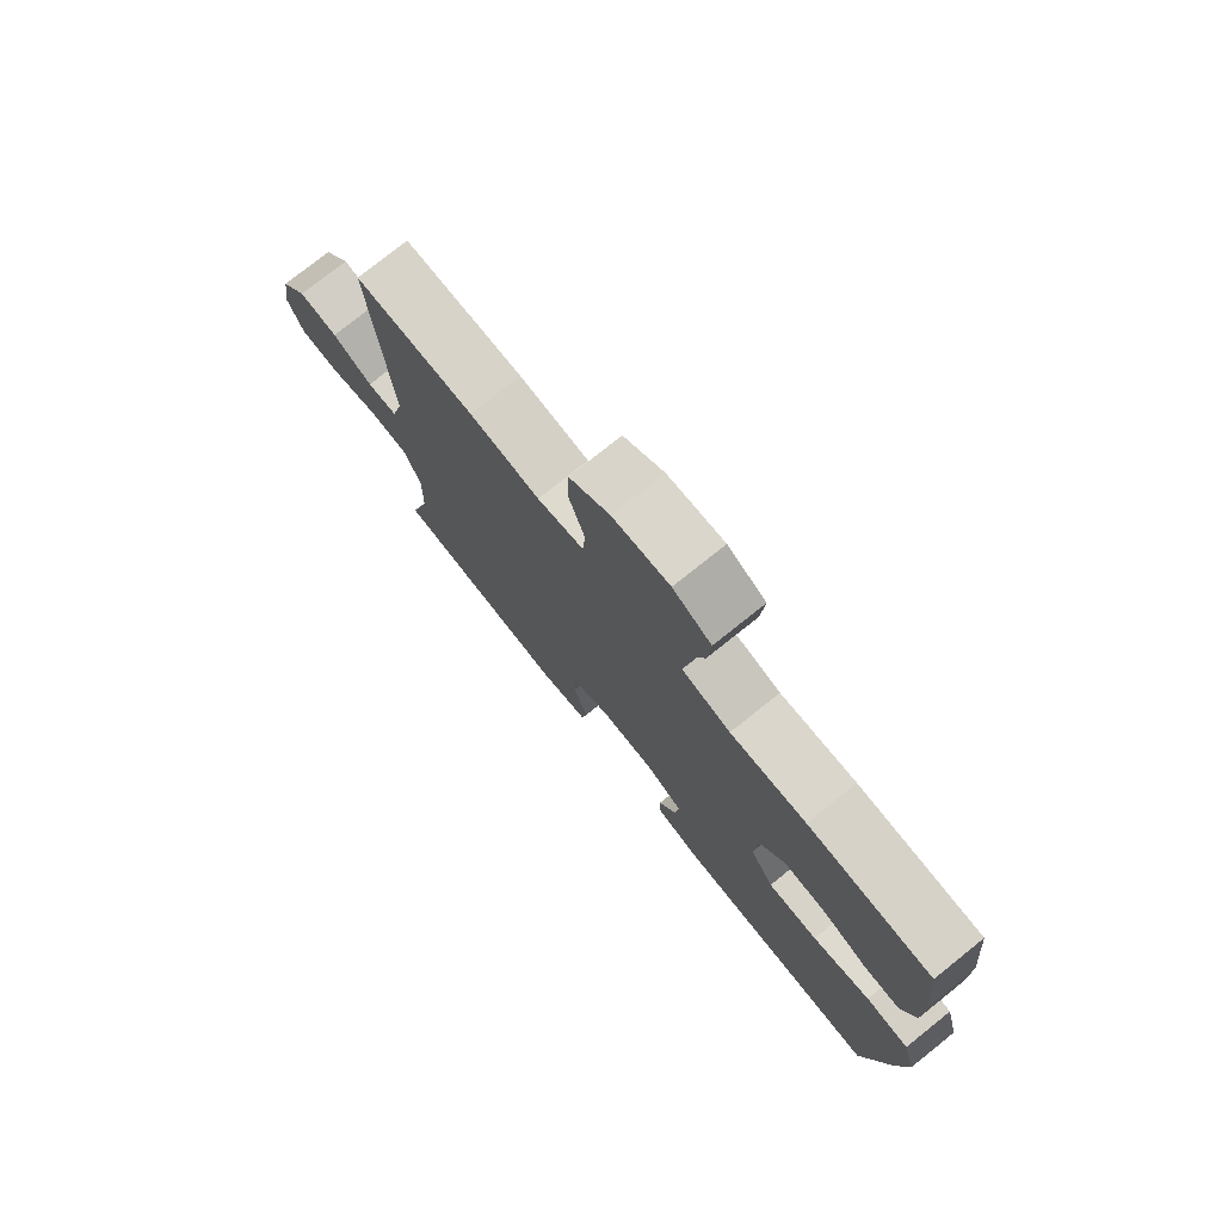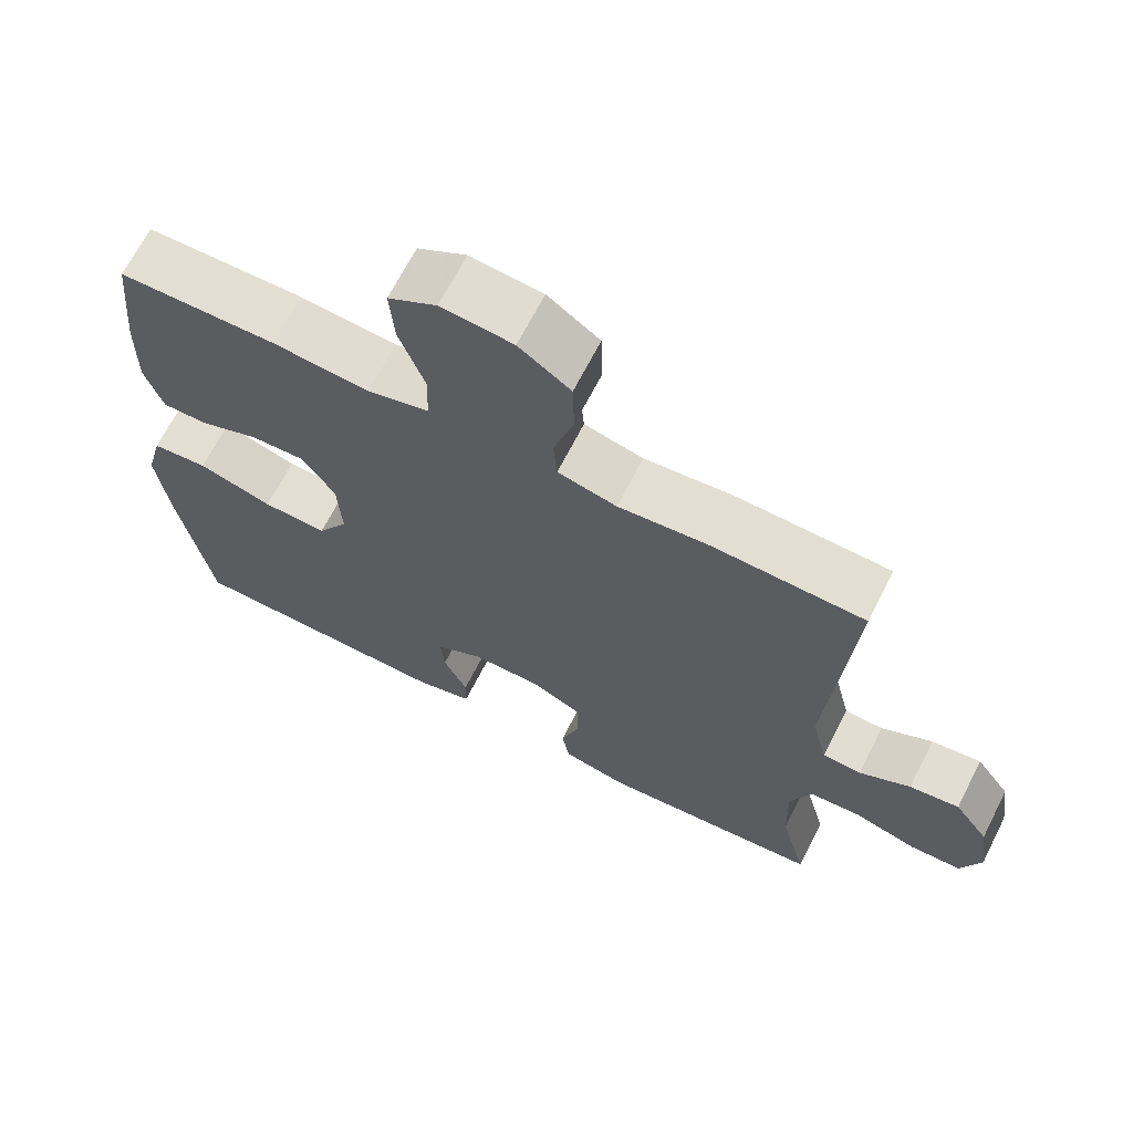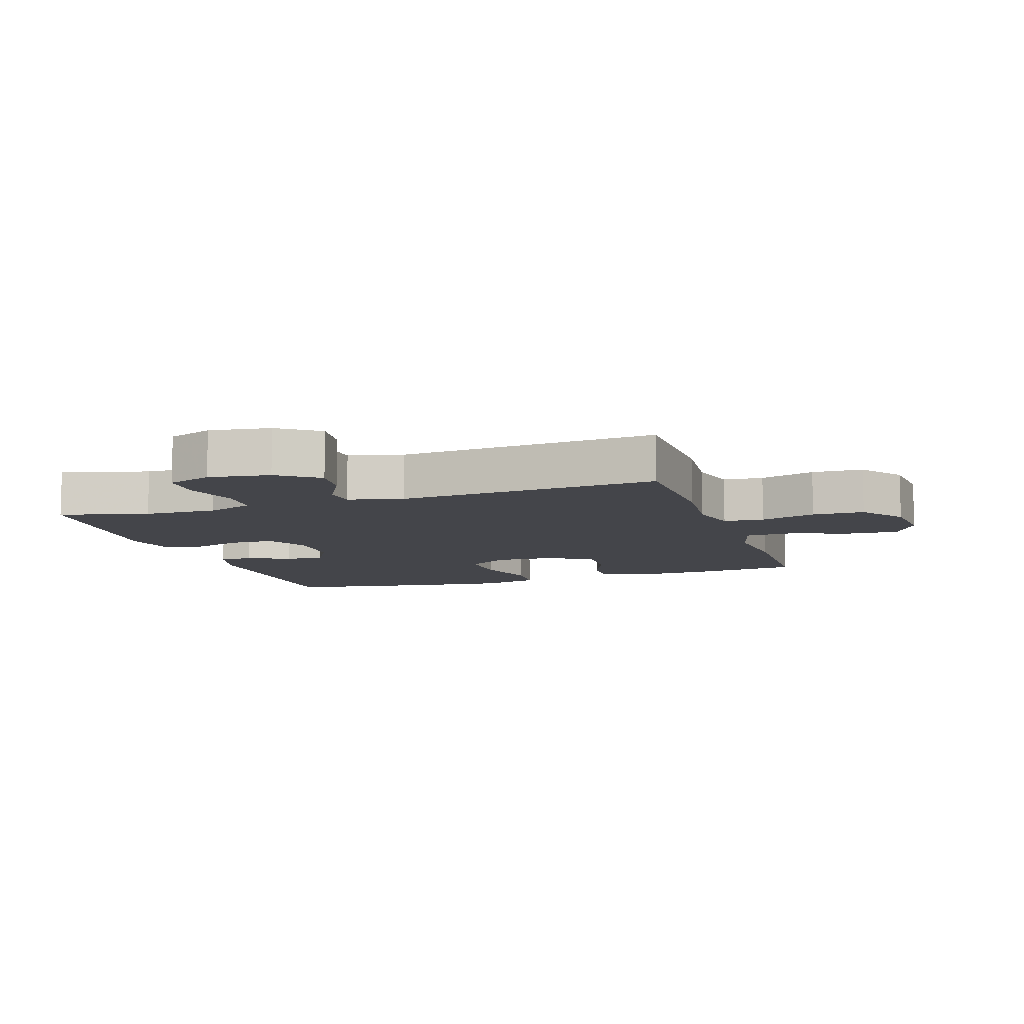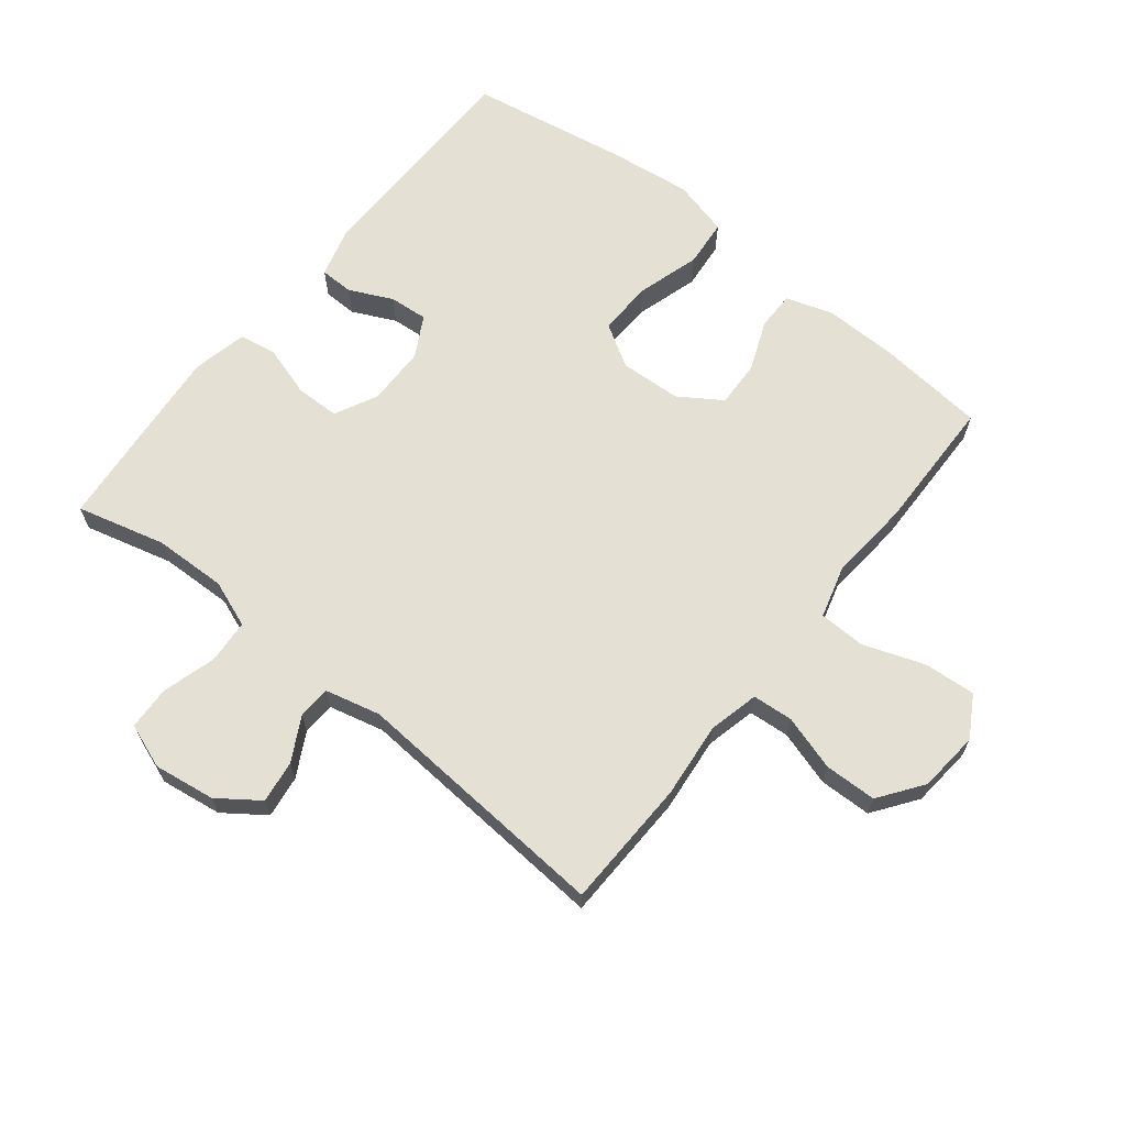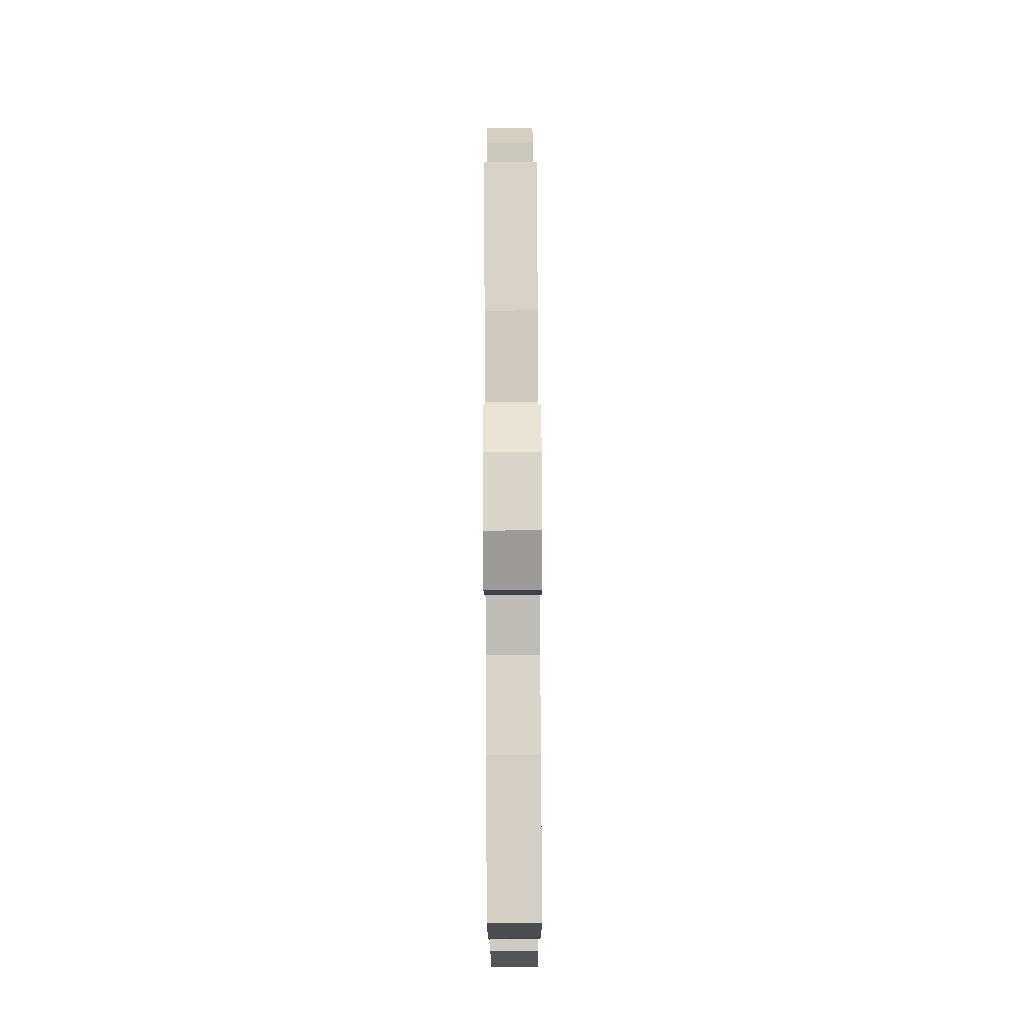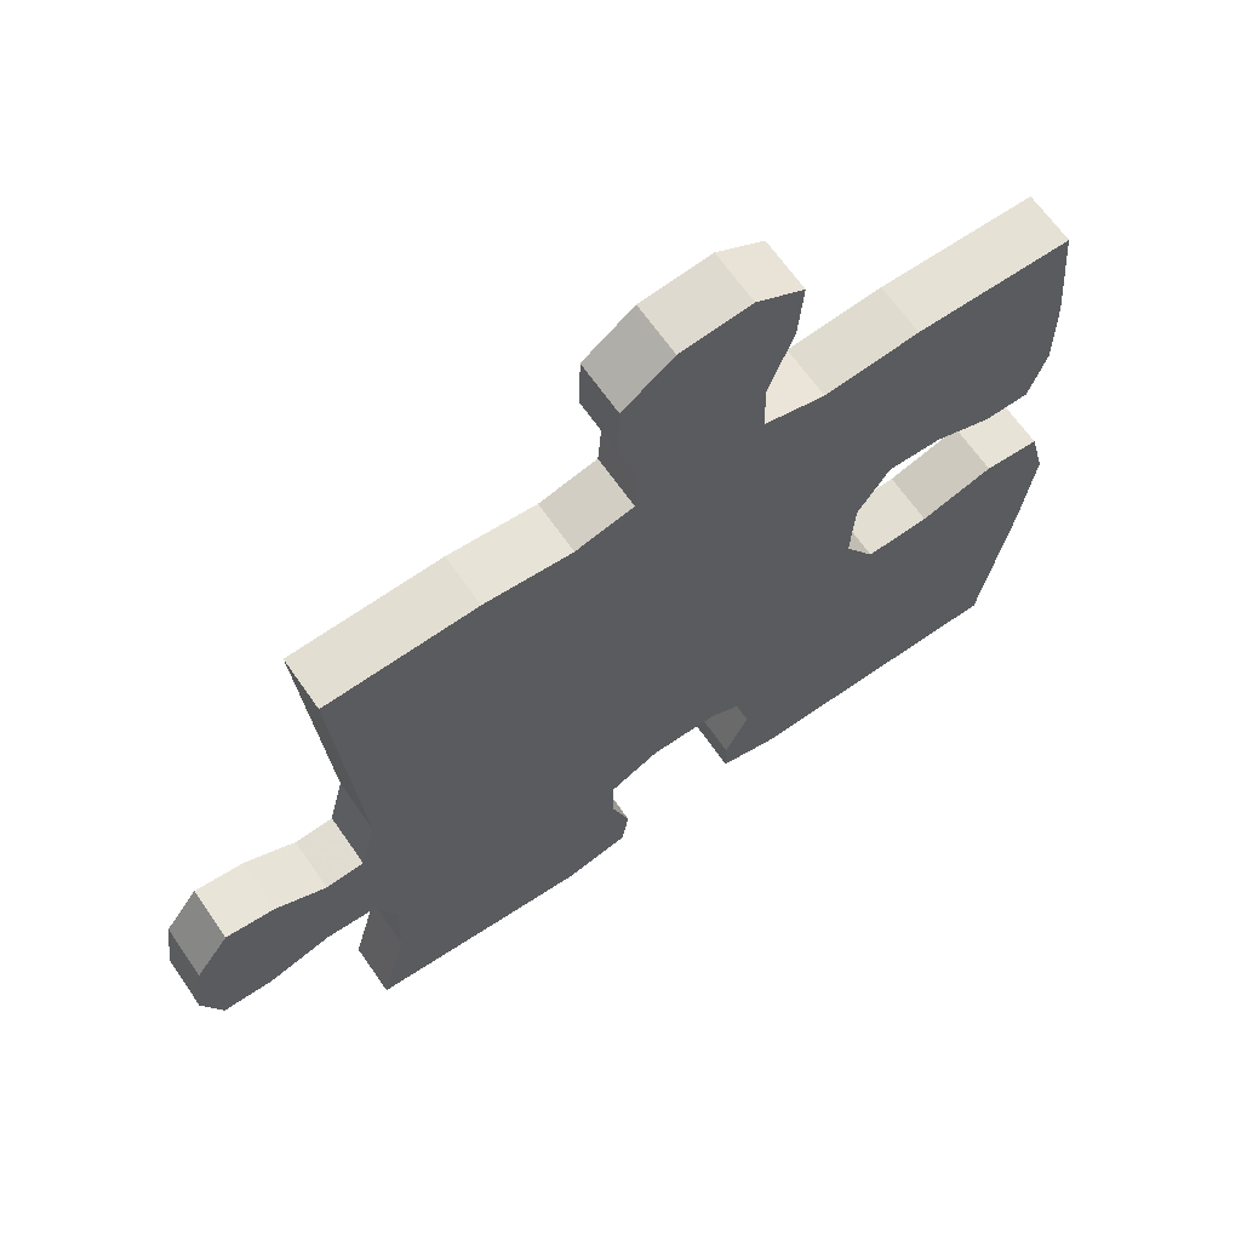
<metadata>
{"format":"obj","ext":"obj","renderer":"f3d","projection":"perspective","resolution":1024,"background":"white","views":[{"elev":76.9,"azim":51.4,"up":"+Z"},{"elev":67.6,"azim":-153.0,"up":"+Z"},{"elev":-9.2,"azim":-71.7,"up":"+Y"},{"elev":65.8,"azim":-51.5,"up":"+Y"},{"elev":80.0,"azim":89.7,"up":"+Z"},{"elev":66.0,"azim":-34.8,"up":"+Z"}]}
</metadata>
<code>
v -0.5 0.07 0.5
v -0.295 0.07 0.506
v -0.175 0.07 0.494
v -0.096 0.07 0.513
v -0.091 0.07 0.577
v -0.118 0.07 0.665
v -0.116 0.07 0.747
v -0.047 0.07 0.797
v 0.049 0.07 0.806
v 0.114 0.07 0.768
v 0.108 0.07 0.686
v 0.074 0.07 0.59
v 0.076 0.07 0.516
v 0.159 0.07 0.493
v 0.288 0.07 0.504
v 0.5 0.07 0.5
v 0.517 0.07 0.33
v 0.519 0.07 0.214
v 0.495 0.07 0.14
v 0.435 0.07 0.14
v 0.355 0.07 0.172
v 0.282 0.07 0.175
v 0.238 0.07 0.108
v 0.233 0.07 0.011
v 0.274 0.07 -0.056
v 0.36 0.07 -0.053
v 0.46 0.07 -0.023
v 0.535 0.07 -0.03
v 0.558 0.07 -0.119
v 0.542 0.07 -0.252
v 0.5 0.07 -0.5
v 0.14 0.07 -0.504
v 0.063 0.07 -0.483
v 0.062 0.07 -0.43
v 0.094 0.07 -0.362
v 0.099 0.07 -0.301
v 0.035 0.07 -0.266
v -0.059 0.07 -0.265
v -0.126 0.07 -0.299
v -0.127 0.07 -0.369
v -0.102 0.07 -0.448
v -0.112 0.07 -0.508
v -0.198 0.07 -0.527
v -0.326 0.07 -0.516
v -0.5 0.07 -0.5
v -0.464 0.07 -0.36
v -0.461 0.07 -0.245
v -0.489 0.07 -0.171
v -0.558 0.07 -0.166
v -0.644 0.07 -0.191
v -0.713 0.07 -0.188
v -0.739 0.07 -0.117
v -0.725 0.07 -0.02
v -0.679 0.07 0.044
v -0.612 0.07 0.035
v -0.543 0.07 -0.002
v -0.491 0.07 0.001
v -0.47 0.07 0.088
v -0.5 0 0.5
v -0.295 0 0.506
v -0.175 0 0.494
v -0.096 0 0.513
v -0.091 0 0.577
v -0.118 0 0.665
v -0.116 0 0.747
v -0.047 0 0.797
v 0.049 0 0.806
v 0.114 0 0.768
v 0.108 0 0.686
v 0.074 0 0.59
v 0.076 0 0.516
v 0.159 0 0.493
v 0.288 0 0.504
v 0.5 0 0.5
v 0.517 0 0.33
v 0.519 0 0.214
v 0.495 0 0.14
v 0.435 0 0.14
v 0.355 0 0.172
v 0.282 0 0.175
v 0.238 0 0.108
v 0.233 0 0.011
v 0.274 0 -0.056
v 0.36 0 -0.053
v 0.46 0 -0.023
v 0.535 0 -0.03
v 0.558 0 -0.119
v 0.542 0 -0.252
v 0.5 0 -0.5
v 0.14 0 -0.504
v 0.063 0 -0.483
v 0.062 0 -0.43
v 0.094 0 -0.362
v 0.099 0 -0.301
v 0.035 0 -0.266
v -0.059 0 -0.265
v -0.126 0 -0.299
v -0.127 0 -0.369
v -0.102 0 -0.448
v -0.112 0 -0.508
v -0.198 0 -0.527
v -0.326 0 -0.516
v -0.5 0 -0.5
v -0.464 0 -0.36
v -0.461 0 -0.245
v -0.489 0 -0.171
v -0.558 0 -0.166
v -0.644 0 -0.191
v -0.713 0 -0.188
v -0.739 0 -0.117
v -0.725 0 -0.02
v -0.679 0 0.044
v -0.612 0 0.035
v -0.543 0 -0.002
v -0.491 0 0.001
v -0.47 0 0.088
f 54 55 56
f 53 54 56
f 52 53 56
f 51 52 56
f 50 51 56
f 49 50 56
f 48 49 56 57
f 47 48 57 58
f 44 45 46
f 43 44 46
f 42 43 46
f 41 42 46
f 40 41 46
f 39 40 46 47
f 38 39 47 58
f 33 34 35
f 32 33 35
f 31 32 35
f 30 31 35
f 29 30 35
f 28 29 35
f 27 28 35
f 26 27 35
f 25 26 35 36
f 24 25 36 37
f 19 20 21
f 18 19 21
f 17 18 21
f 16 17 21
f 15 16 21
f 14 15 21
f 13 14 21 22
f 10 11 12
f 9 10 12
f 8 9 12
f 7 8 12
f 6 7 12
f 5 6 12
f 4 5 12 13
f 13 22 23
f 4 13 23
f 3 4 23
f 37 38 58
f 24 37 58
f 23 24 58
f 3 23 58
f 2 3 58
f 1 2 58
f 114 113 112
f 114 112 111
f 114 111 110
f 114 110 109
f 114 109 108
f 114 108 107
f 115 114 107 106
f 116 115 106 105
f 104 103 102
f 104 102 101
f 104 101 100
f 104 100 99
f 104 99 98
f 105 104 98 97
f 116 105 97 96
f 93 92 91
f 93 91 90
f 93 90 89
f 93 89 88
f 93 88 87
f 93 87 86
f 93 86 85
f 93 85 84
f 94 93 84 83
f 95 94 83 82
f 79 78 77
f 79 77 76
f 79 76 75
f 79 75 74
f 79 74 73
f 79 73 72
f 80 79 72 71
f 70 69 68
f 70 68 67
f 70 67 66
f 70 66 65
f 70 65 64
f 70 64 63
f 71 70 63 62
f 81 80 71
f 81 71 62
f 81 62 61
f 116 96 95
f 116 95 82
f 116 82 81
f 116 81 61
f 116 61 60
f 116 60 59
f 1 59 60 2
f 2 60 61 3
f 3 61 62 4
f 4 62 63 5
f 5 63 64 6
f 6 64 65 7
f 7 65 66 8
f 8 66 67 9
f 9 67 68 10
f 10 68 69 11
f 11 69 70 12
f 12 70 71 13
f 13 71 72 14
f 14 72 73 15
f 15 73 74 16
f 16 74 75 17
f 17 75 76 18
f 18 76 77 19
f 19 77 78 20
f 20 78 79 21
f 21 79 80 22
f 22 80 81 23
f 23 81 82 24
f 24 82 83 25
f 25 83 84 26
f 26 84 85 27
f 27 85 86 28
f 28 86 87 29
f 29 87 88 30
f 30 88 89 31
f 31 89 90 32
f 32 90 91 33
f 33 91 92 34
f 34 92 93 35
f 35 93 94 36
f 36 94 95 37
f 37 95 96 38
f 38 96 97 39
f 39 97 98 40
f 40 98 99 41
f 41 99 100 42
f 42 100 101 43
f 43 101 102 44
f 44 102 103 45
f 45 103 104 46
f 46 104 105 47
f 47 105 106 48
f 48 106 107 49
f 49 107 108 50
f 50 108 109 51
f 51 109 110 52
f 52 110 111 53
f 53 111 112 54
f 54 112 113 55
f 55 113 114 56
f 56 114 115 57
f 57 115 116 58
f 58 116 59 1

</code>
